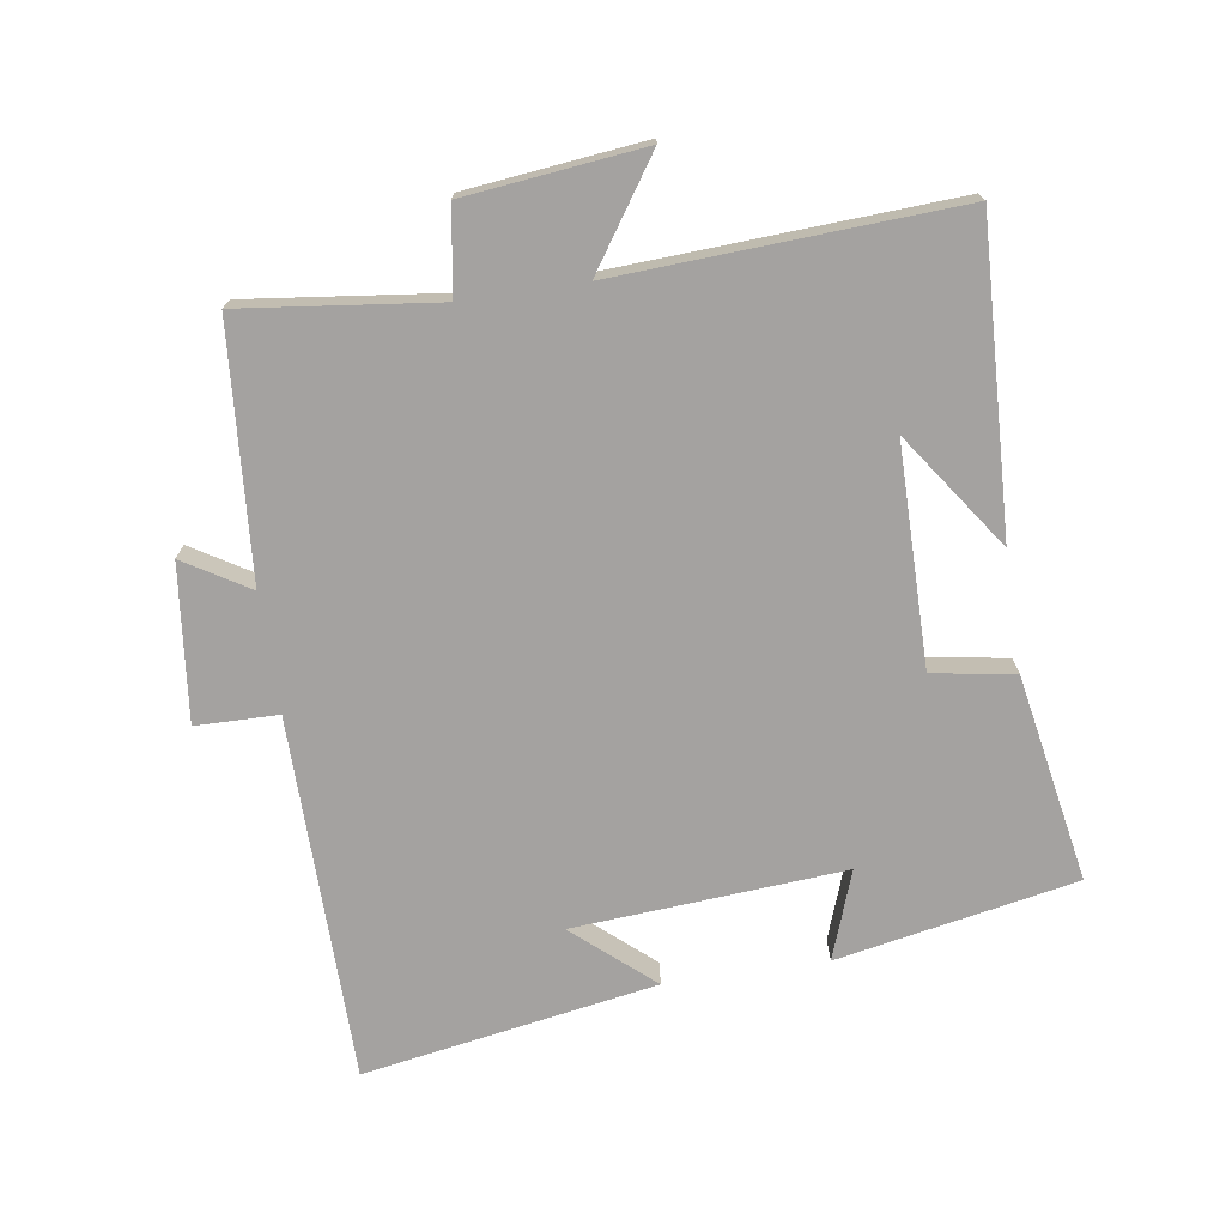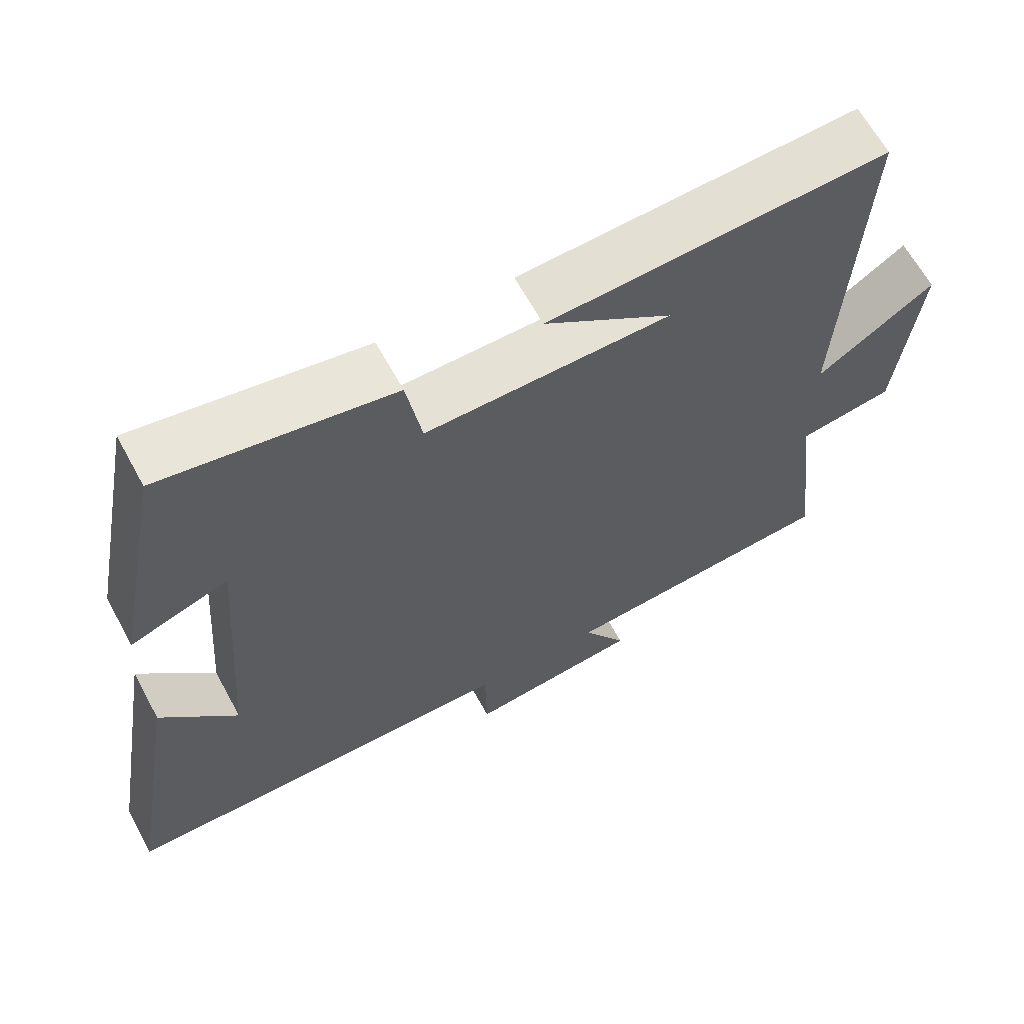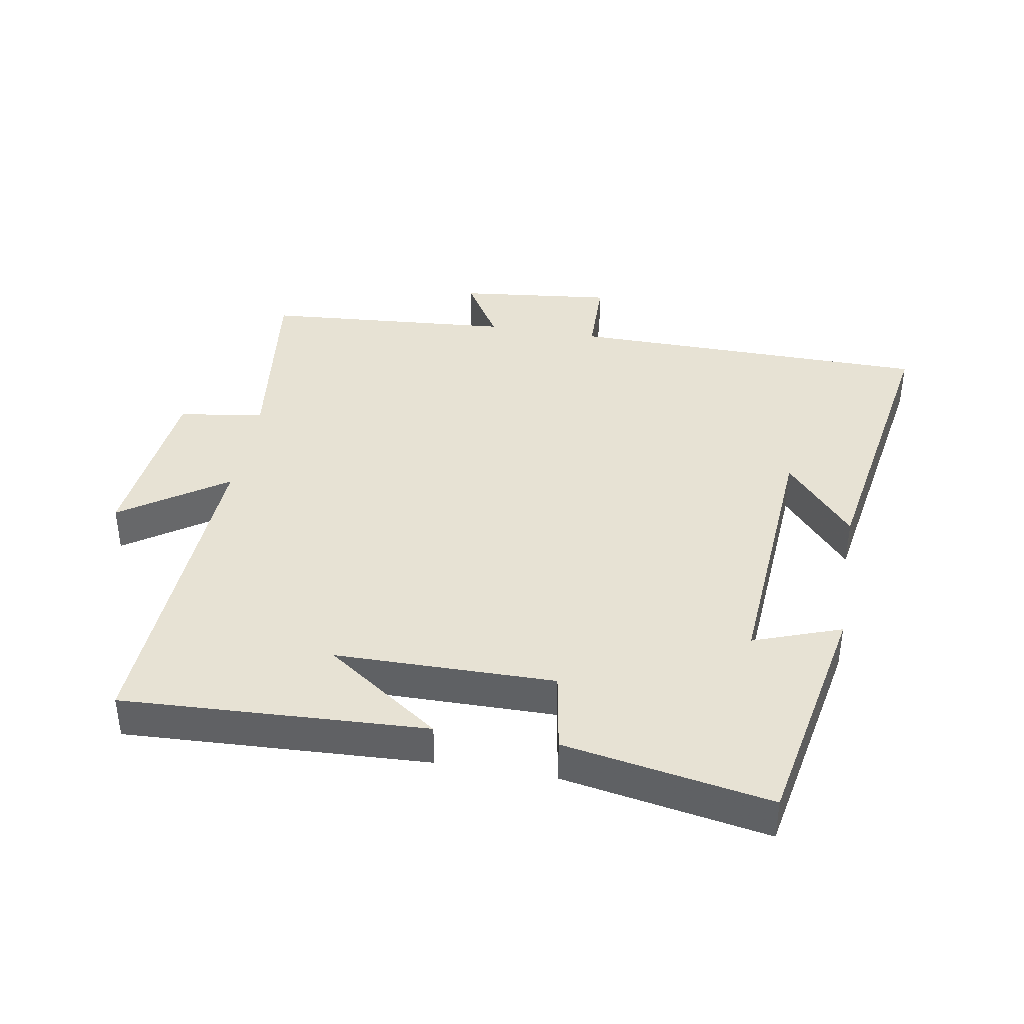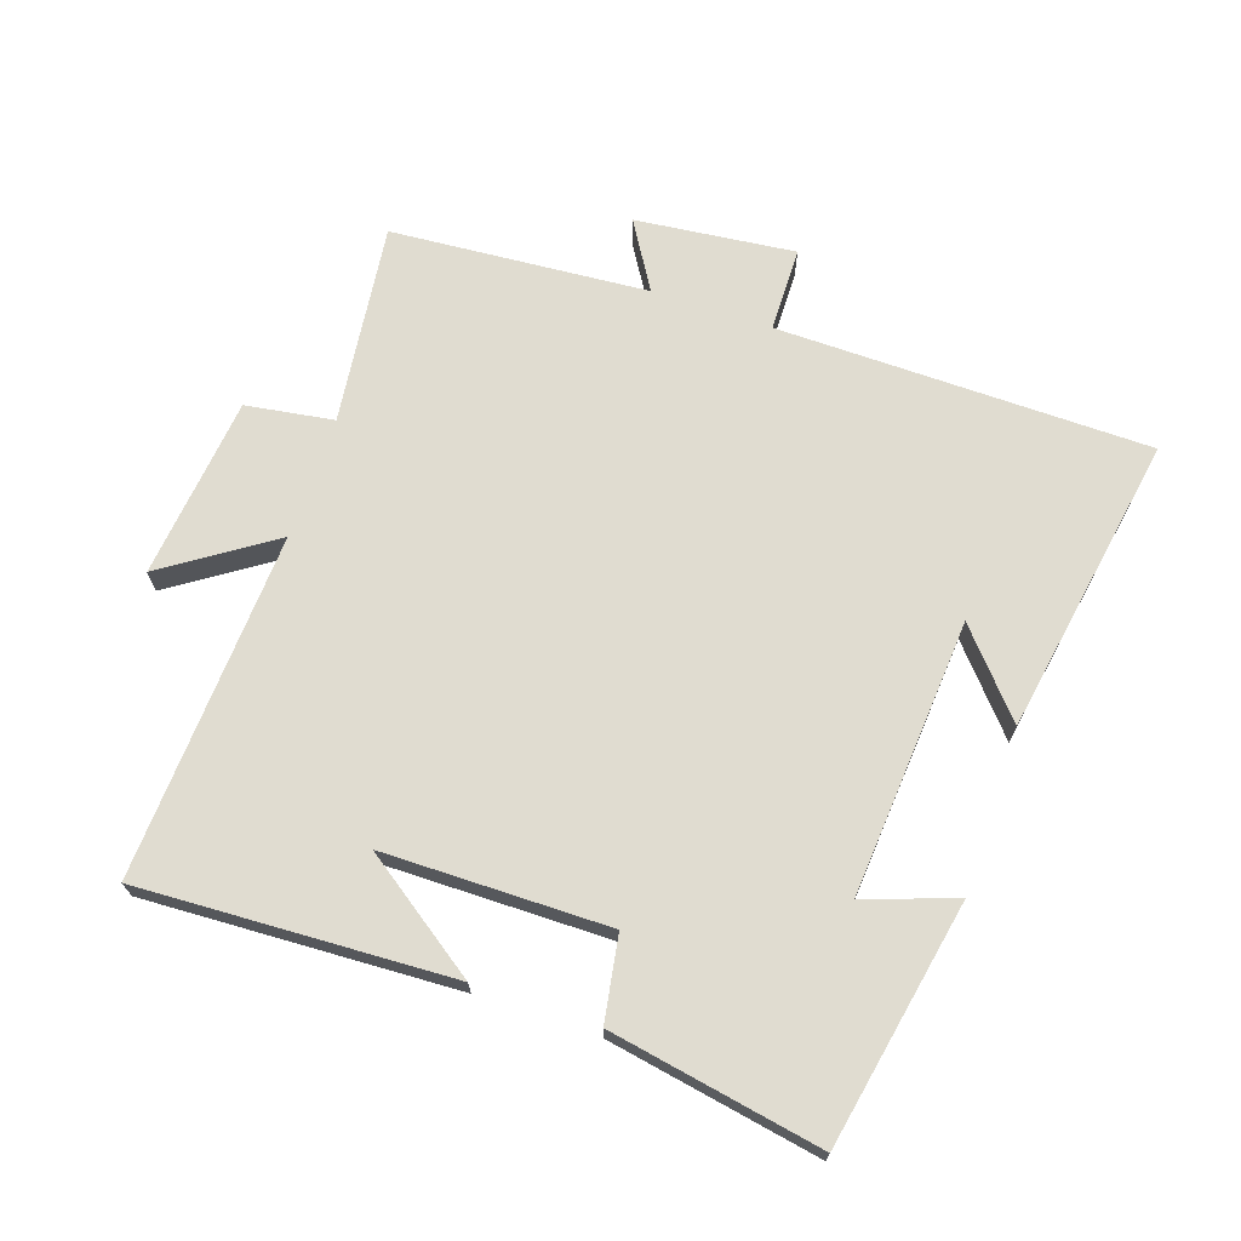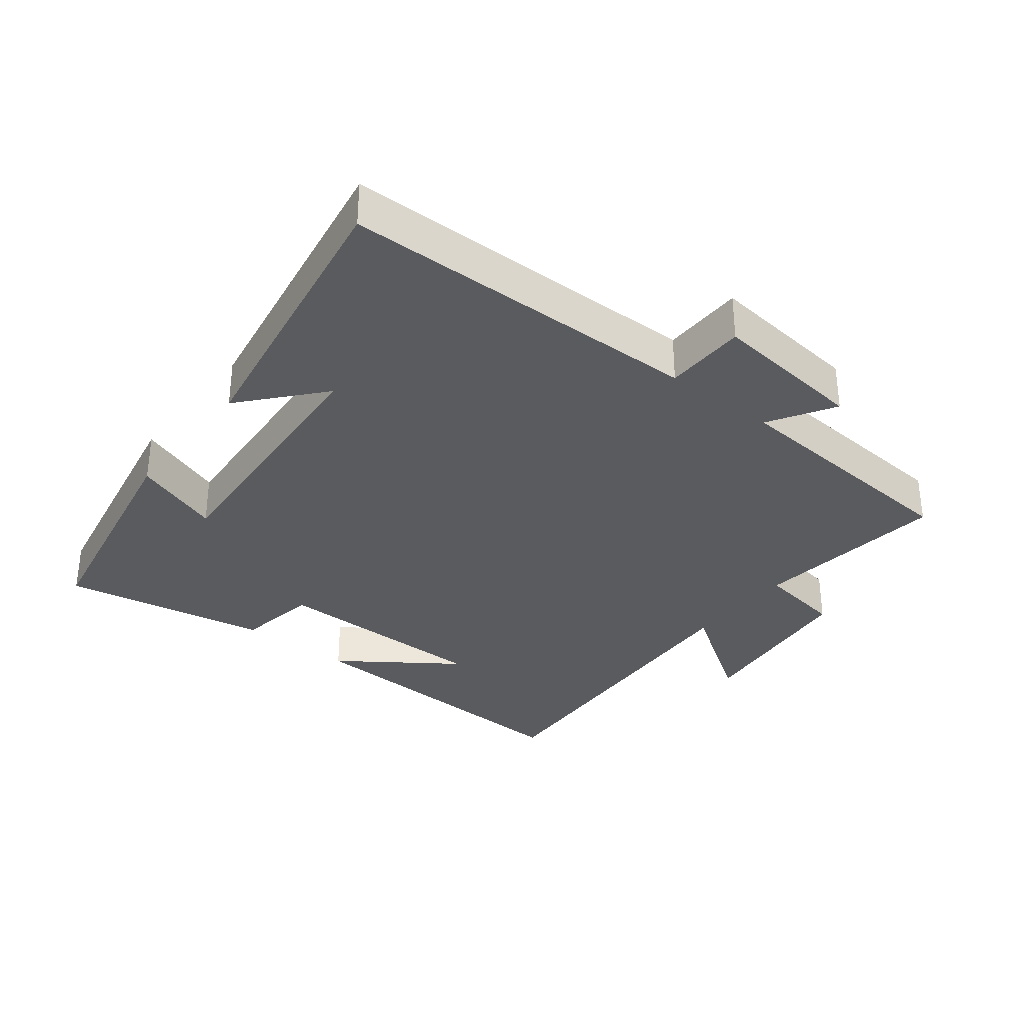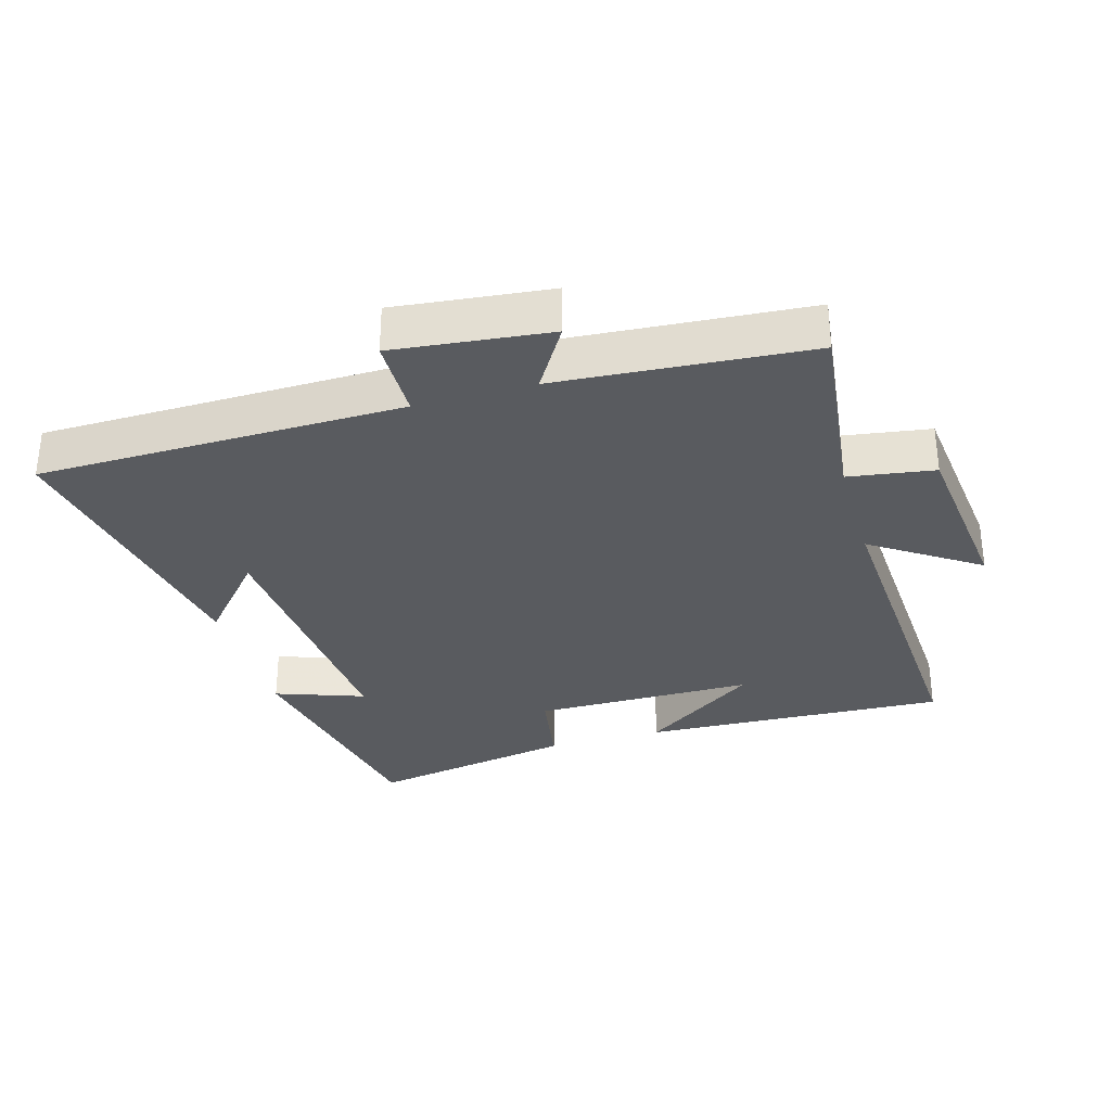
<metadata>
{"format":"obj","ext":"obj","renderer":"f3d","projection":"perspective","resolution":1024,"background":"white","views":[{"elev":-72.7,"azim":-81.4,"up":"+Y"},{"elev":64.1,"azim":151.5,"up":"+Z"},{"elev":39.8,"azim":9.7,"up":"+Y"},{"elev":69.7,"azim":18.7,"up":"+Y"},{"elev":-33.3,"azim":141.9,"up":"+Y"},{"elev":-32.0,"azim":-163.8,"up":"+Y"}]}
</metadata>
<code>
v 0.576 0.07 -0.493
v 0.023 0.07 -0.5
v 0.021 0.07 -0.625
v -0.215 0.07 -0.599
v -0.155 0.07 -0.5
v -0.536 0.07 -0.471
v -0.5 0.07 -0.174
v -0.63 0.07 -0.154
v -0.66 0.07 0.116
v -0.5 0.07 0.008
v -0.527 0.07 0.521
v -0.064 0.07 0.5
v -0.239 0.07 0.377
v 0.095 0.07 0.375
v 0.116 0.07 0.5
v 0.43 0.07 0.557
v 0.5 0.07 0.194
v 0.366 0.07 0.242
v 0.396 0.07 -0.168
v 0.5 0.07 -0.048
v 0.576 0 -0.493
v 0.023 0 -0.5
v 0.021 0 -0.625
v -0.215 0 -0.599
v -0.155 0 -0.5
v -0.536 0 -0.471
v -0.5 0 -0.174
v -0.63 0 -0.154
v -0.66 0 0.116
v -0.5 0 0.008
v -0.527 0 0.521
v -0.064 0 0.5
v -0.239 0 0.377
v 0.095 0 0.375
v 0.116 0 0.5
v 0.43 0 0.557
v 0.5 0 0.194
v 0.366 0 0.242
v 0.396 0 -0.168
v 0.5 0 -0.048
f 19 20 1
f 16 17 18
f 15 16 18
f 14 15 18
f 13 14 18 19
f 11 12 13
f 19 1 2
f 13 19 2
f 11 13 2
f 10 11 2
f 7 8 9 10
f 5 6 7
f 10 2 3
f 7 10 3
f 5 7 3
f 3 4 5
f 21 40 39
f 38 37 36
f 38 36 35
f 38 35 34
f 39 38 34 33
f 33 32 31
f 22 21 39
f 22 39 33
f 22 33 31
f 22 31 30
f 30 29 28 27
f 27 26 25
f 23 22 30
f 23 30 27
f 23 27 25
f 25 24 23
f 1 21 22 2
f 2 22 23 3
f 3 23 24 4
f 4 24 25 5
f 5 25 26 6
f 6 26 27 7
f 7 27 28 8
f 8 28 29 9
f 9 29 30 10
f 10 30 31 11
f 11 31 32 12
f 12 32 33 13
f 13 33 34 14
f 14 34 35 15
f 15 35 36 16
f 16 36 37 17
f 17 37 38 18
f 18 38 39 19
f 19 39 40 20
f 20 40 21 1

</code>
